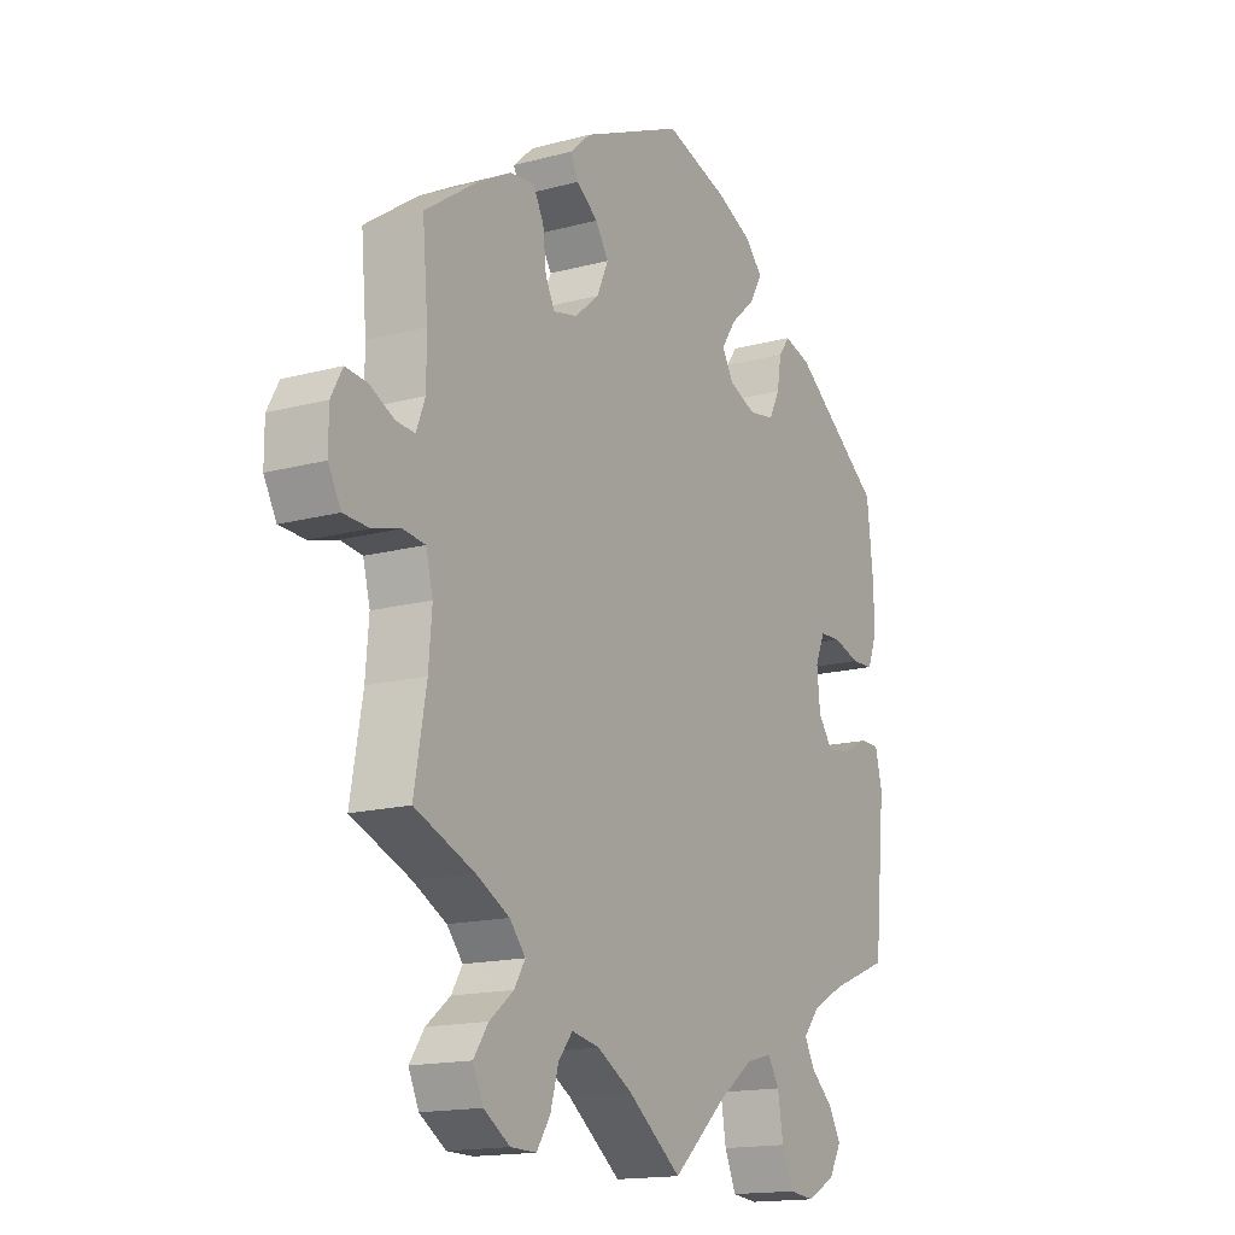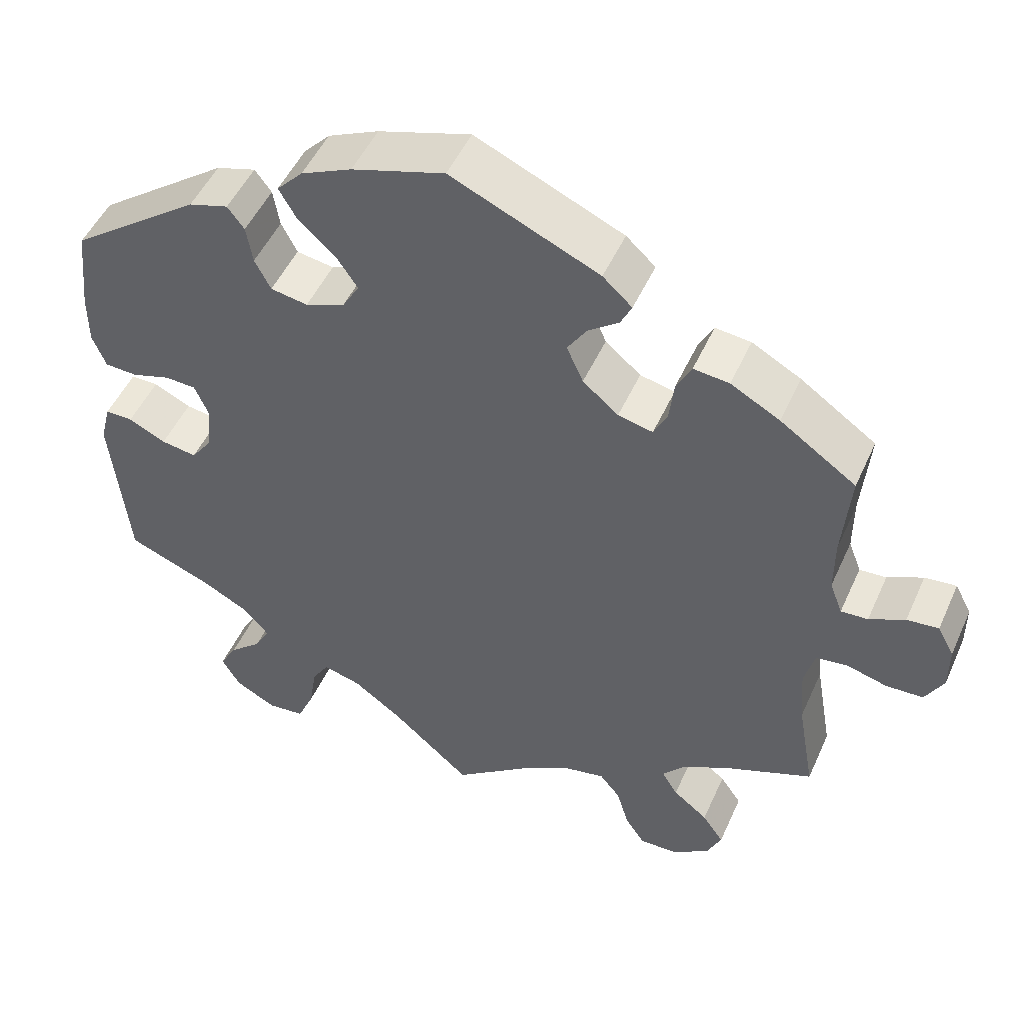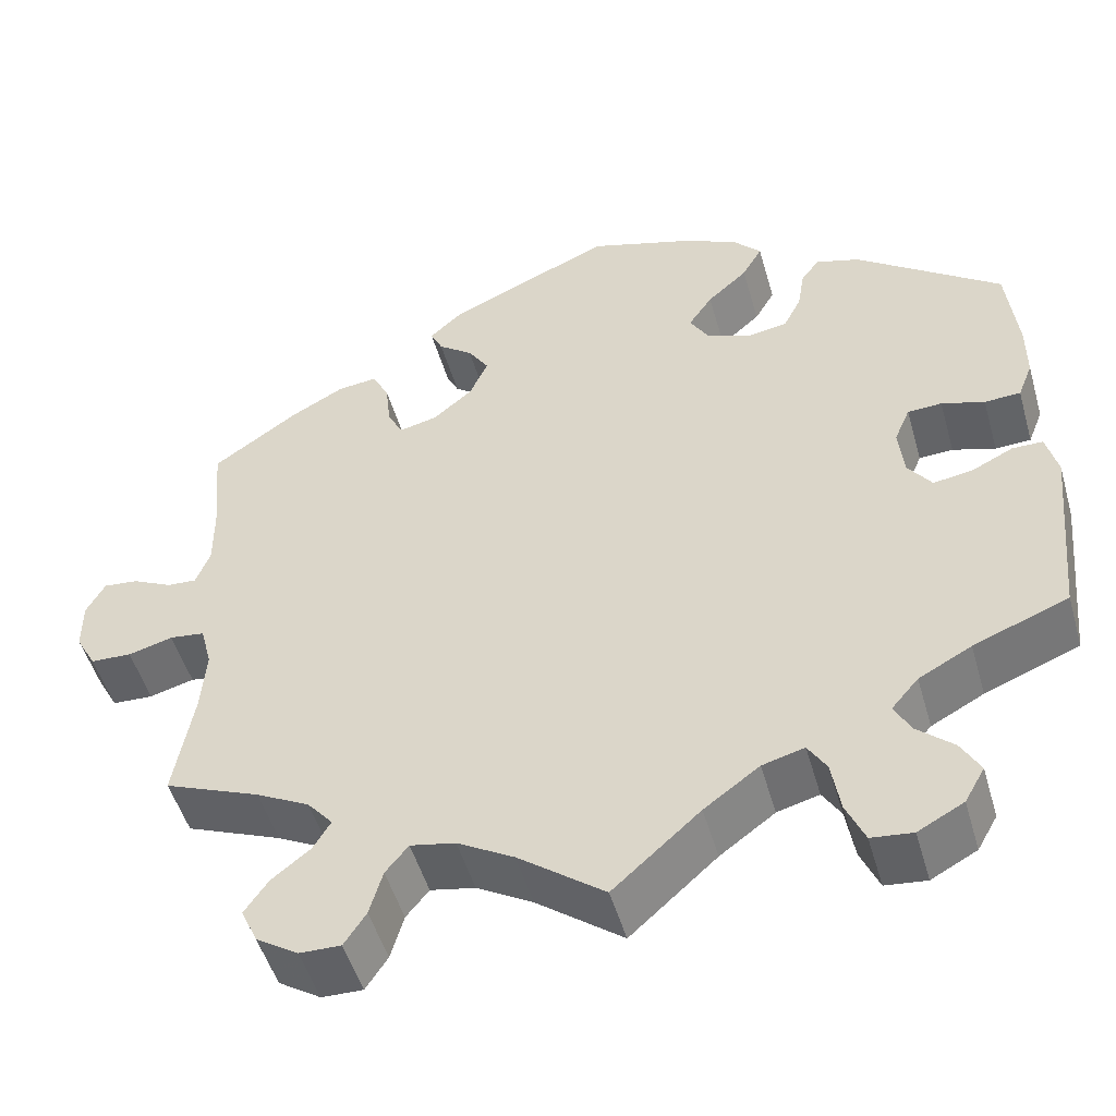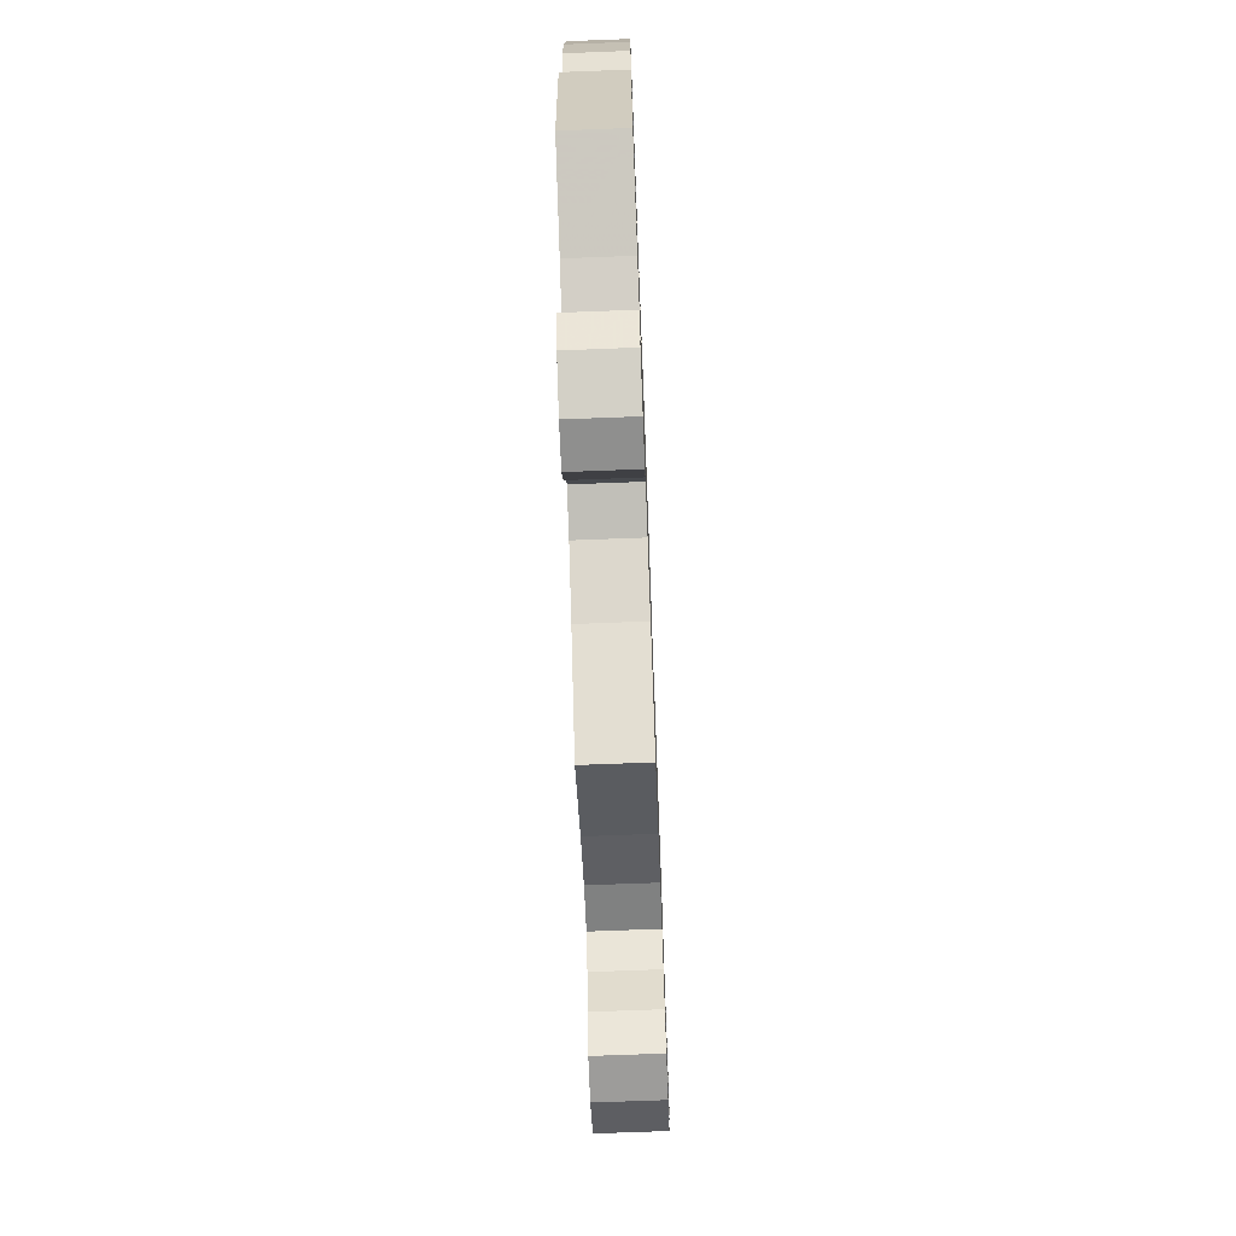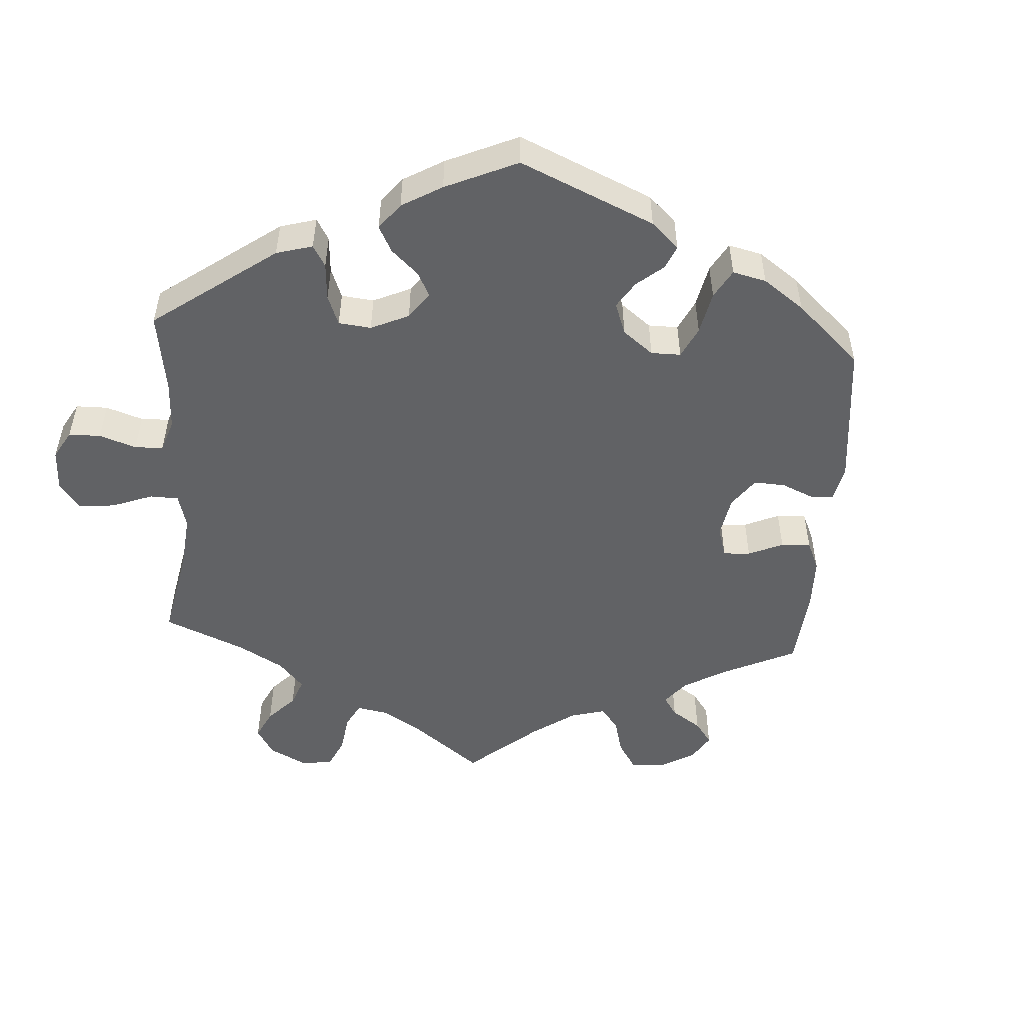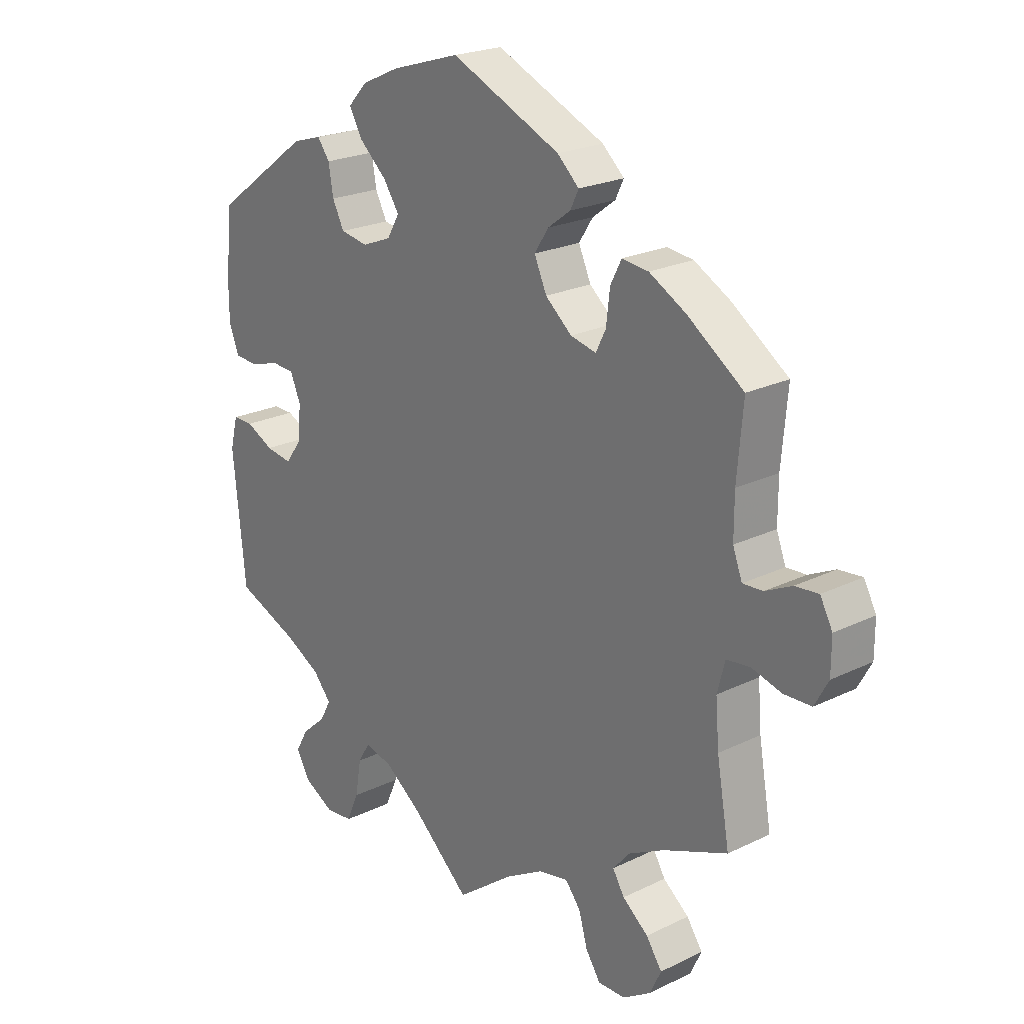
<metadata>
{"format":"obj","ext":"obj","renderer":"f3d","projection":"perspective","resolution":1024,"background":"white","views":[{"elev":-15.8,"azim":119.4,"up":"+Z"},{"elev":49.6,"azim":23.6,"up":"+Z"},{"elev":-50.1,"azim":-164.1,"up":"+Z"},{"elev":-71.3,"azim":-87.8,"up":"+Z"},{"elev":-50.6,"azim":-63.9,"up":"+Y"},{"elev":22.5,"azim":50.0,"up":"+Z"}]}
</metadata>
<code>
v -0.522 0.07 -0.077
v -0.509 0.07 -0.026
v -0.474 0.07 -0.026
v -0.427 0.07 -0.049
v -0.382 0.07 -0.056
v -0.355 0.07 -0.019
v -0.349 0.07 0.039
v -0.367 0.07 0.081
v -0.406 0.07 0.083
v -0.455 0.07 0.068
v -0.496 0.07 0.07
v -0.513 0.07 0.113
v -0.513 0.07 0.178
v -0.501 0.07 0.288
v -0.336 0.07 0.409
v -0.286 0.07 0.424
v -0.265 0.07 0.396
v -0.257 0.07 0.348
v -0.237 0.07 0.309
v -0.19 0.07 0.301
v -0.14 0.07 0.321
v -0.119 0.07 0.357
v -0.146 0.07 0.397
v -0.192 0.07 0.438
v -0.215 0.07 0.478
v -0.182 0.07 0.513
v -0.118 0.07 0.542
v -0.001 0.07 0.578
v 0.186 0.07 0.495
v 0.223 0.07 0.461
v 0.209 0.07 0.432
v 0.17 0.07 0.403
v 0.146 0.07 0.366
v 0.167 0.07 0.319
v 0.212 0.07 0.281
v 0.256 0.07 0.271
v 0.273 0.07 0.305
v 0.279 0.07 0.358
v 0.298 0.07 0.395
v 0.343 0.07 0.39
v 0.405 0.07 0.356
v 0.501 0.07 0.289
v 0.491 0.07 0.174
v 0.491 0.07 0.105
v 0.507 0.07 0.063
v 0.541 0.07 0.065
v 0.586 0.07 0.087
v 0.626 0.07 0.091
v 0.647 0.07 0.052
v 0.647 0.07 -0.005
v 0.624 0.07 -0.047
v 0.577 0.07 -0.049
v 0.526 0.07 -0.035
v 0.486 0.07 -0.04
v 0.473 0.07 -0.09
v 0.479 0.07 -0.164
v 0.501 0.07 -0.289
v 0.392 0.07 -0.333
v 0.331 0.07 -0.365
v 0.302 0.07 -0.399
v 0.322 0.07 -0.432
v 0.366 0.07 -0.467
v 0.393 0.07 -0.506
v 0.374 0.07 -0.547
v 0.326 0.07 -0.578
v 0.279 0.07 -0.579
v 0.254 0.07 -0.541
v 0.239 0.07 -0.489
v 0.213 0.07 -0.457
v 0.162 0.07 -0.467
v 0.098 0.07 -0.504
v 0 0.07 -0.578
v -0.099 0.07 -0.49
v -0.162 0.07 -0.444
v -0.21 0.07 -0.431
v -0.231 0.07 -0.465
v -0.241 0.07 -0.525
v -0.262 0.07 -0.573
v -0.309 0.07 -0.578
v -0.361 0.07 -0.55
v -0.384 0.07 -0.51
v -0.362 0.07 -0.471
v -0.321 0.07 -0.435
v -0.302 0.07 -0.4
v -0.333 0.07 -0.364
v -0.393 0.07 -0.332
v -0.501 0.07 -0.289
v -0.522 0 -0.077
v -0.509 0 -0.026
v -0.474 0 -0.026
v -0.427 0 -0.049
v -0.382 0 -0.056
v -0.355 0 -0.019
v -0.349 0 0.039
v -0.367 0 0.081
v -0.406 0 0.083
v -0.455 0 0.068
v -0.496 0 0.07
v -0.513 0 0.113
v -0.513 0 0.178
v -0.501 0 0.288
v -0.336 0 0.409
v -0.286 0 0.424
v -0.265 0 0.396
v -0.257 0 0.348
v -0.237 0 0.309
v -0.19 0 0.301
v -0.14 0 0.321
v -0.119 0 0.357
v -0.146 0 0.397
v -0.192 0 0.438
v -0.215 0 0.478
v -0.182 0 0.513
v -0.118 0 0.542
v -0.001 0 0.578
v 0.186 0 0.495
v 0.223 0 0.461
v 0.209 0 0.432
v 0.17 0 0.403
v 0.146 0 0.366
v 0.167 0 0.319
v 0.212 0 0.281
v 0.256 0 0.271
v 0.273 0 0.305
v 0.279 0 0.358
v 0.298 0 0.395
v 0.343 0 0.39
v 0.405 0 0.356
v 0.501 0 0.289
v 0.491 0 0.174
v 0.491 0 0.105
v 0.507 0 0.063
v 0.541 0 0.065
v 0.586 0 0.087
v 0.626 0 0.091
v 0.647 0 0.052
v 0.647 0 -0.005
v 0.624 0 -0.047
v 0.577 0 -0.049
v 0.526 0 -0.035
v 0.486 0 -0.04
v 0.473 0 -0.09
v 0.479 0 -0.164
v 0.501 0 -0.289
v 0.392 0 -0.333
v 0.331 0 -0.365
v 0.302 0 -0.399
v 0.322 0 -0.432
v 0.366 0 -0.467
v 0.393 0 -0.506
v 0.374 0 -0.547
v 0.326 0 -0.578
v 0.279 0 -0.579
v 0.254 0 -0.541
v 0.239 0 -0.489
v 0.213 0 -0.457
v 0.162 0 -0.467
v 0.098 0 -0.504
v 0 0 -0.578
v -0.099 0 -0.49
v -0.162 0 -0.444
v -0.21 0 -0.431
v -0.231 0 -0.465
v -0.241 0 -0.525
v -0.262 0 -0.573
v -0.309 0 -0.578
v -0.361 0 -0.55
v -0.384 0 -0.51
v -0.362 0 -0.471
v -0.321 0 -0.435
v -0.302 0 -0.4
v -0.333 0 -0.364
v -0.393 0 -0.332
v -0.501 0 -0.289
f 86 87 1 2
f 85 86 2 3
f 84 85 3 4
f 80 81 82 83
f 80 83 84
f 79 80 84
f 76 77 78 79
f 75 76 79 84
f 74 75 84 4
f 71 72 73
f 70 71 73 74
f 69 70 74 4
f 65 66 67 68
f 65 68 69
f 64 65 69
f 61 62 63 64
f 60 61 64 69
f 59 60 69 4
f 56 57 58
f 55 56 58 59
f 54 55 59
f 50 51 52 53
f 50 53 54
f 49 50 54
f 46 47 48 49
f 45 46 49 54
f 44 45 54 59
f 40 41 42 43
f 37 38 39 40
f 36 37 40 43
f 35 36 43 44
f 29 30 31 32
f 29 32 33
f 28 29 33
f 27 28 33 34
f 23 24 25 26
f 22 23 26 27
f 15 16 17 18
f 15 18 19
f 14 15 19
f 13 14 19 20
f 9 10 11 12
f 8 9 12 13
f 59 4 5
f 35 44 59 5
f 22 27 34 35
f 21 22 35
f 20 21 35
f 8 13 20 35
f 7 8 35
f 6 7 35
f 5 6 35
f 89 88 174 173
f 90 89 173 172
f 91 90 172 171
f 170 169 168 167
f 171 170 167
f 171 167 166
f 166 165 164 163
f 171 166 163 162
f 91 171 162 161
f 160 159 158
f 161 160 158 157
f 91 161 157 156
f 155 154 153 152
f 156 155 152
f 156 152 151
f 151 150 149 148
f 156 151 148 147
f 91 156 147 146
f 145 144 143
f 146 145 143 142
f 146 142 141
f 140 139 138 137
f 141 140 137
f 141 137 136
f 136 135 134 133
f 141 136 133 132
f 146 141 132 131
f 130 129 128 127
f 127 126 125 124
f 130 127 124 123
f 131 130 123 122
f 119 118 117 116
f 120 119 116
f 120 116 115
f 121 120 115 114
f 113 112 111 110
f 114 113 110 109
f 105 104 103 102
f 106 105 102
f 106 102 101
f 107 106 101 100
f 99 98 97 96
f 100 99 96 95
f 92 91 146
f 92 146 131 122
f 122 121 114 109
f 122 109 108
f 122 108 107
f 122 107 100 95
f 122 95 94
f 122 94 93
f 122 93 92
f 1 88 89 2
f 2 89 90 3
f 3 90 91 4
f 4 91 92 5
f 5 92 93 6
f 6 93 94 7
f 7 94 95 8
f 8 95 96 9
f 9 96 97 10
f 10 97 98 11
f 11 98 99 12
f 12 99 100 13
f 13 100 101 14
f 14 101 102 15
f 15 102 103 16
f 16 103 104 17
f 17 104 105 18
f 18 105 106 19
f 19 106 107 20
f 20 107 108 21
f 21 108 109 22
f 22 109 110 23
f 23 110 111 24
f 24 111 112 25
f 25 112 113 26
f 26 113 114 27
f 27 114 115 28
f 28 115 116 29
f 29 116 117 30
f 30 117 118 31
f 31 118 119 32
f 32 119 120 33
f 33 120 121 34
f 34 121 122 35
f 35 122 123 36
f 36 123 124 37
f 37 124 125 38
f 38 125 126 39
f 39 126 127 40
f 40 127 128 41
f 41 128 129 42
f 42 129 130 43
f 43 130 131 44
f 44 131 132 45
f 45 132 133 46
f 46 133 134 47
f 47 134 135 48
f 48 135 136 49
f 49 136 137 50
f 50 137 138 51
f 51 138 139 52
f 52 139 140 53
f 53 140 141 54
f 54 141 142 55
f 55 142 143 56
f 56 143 144 57
f 57 144 145 58
f 58 145 146 59
f 59 146 147 60
f 60 147 148 61
f 61 148 149 62
f 62 149 150 63
f 63 150 151 64
f 64 151 152 65
f 65 152 153 66
f 66 153 154 67
f 67 154 155 68
f 68 155 156 69
f 69 156 157 70
f 70 157 158 71
f 71 158 159 72
f 72 159 160 73
f 73 160 161 74
f 74 161 162 75
f 75 162 163 76
f 76 163 164 77
f 77 164 165 78
f 78 165 166 79
f 79 166 167 80
f 80 167 168 81
f 81 168 169 82
f 82 169 170 83
f 83 170 171 84
f 84 171 172 85
f 85 172 173 86
f 86 173 174 87
f 87 174 88 1

</code>
